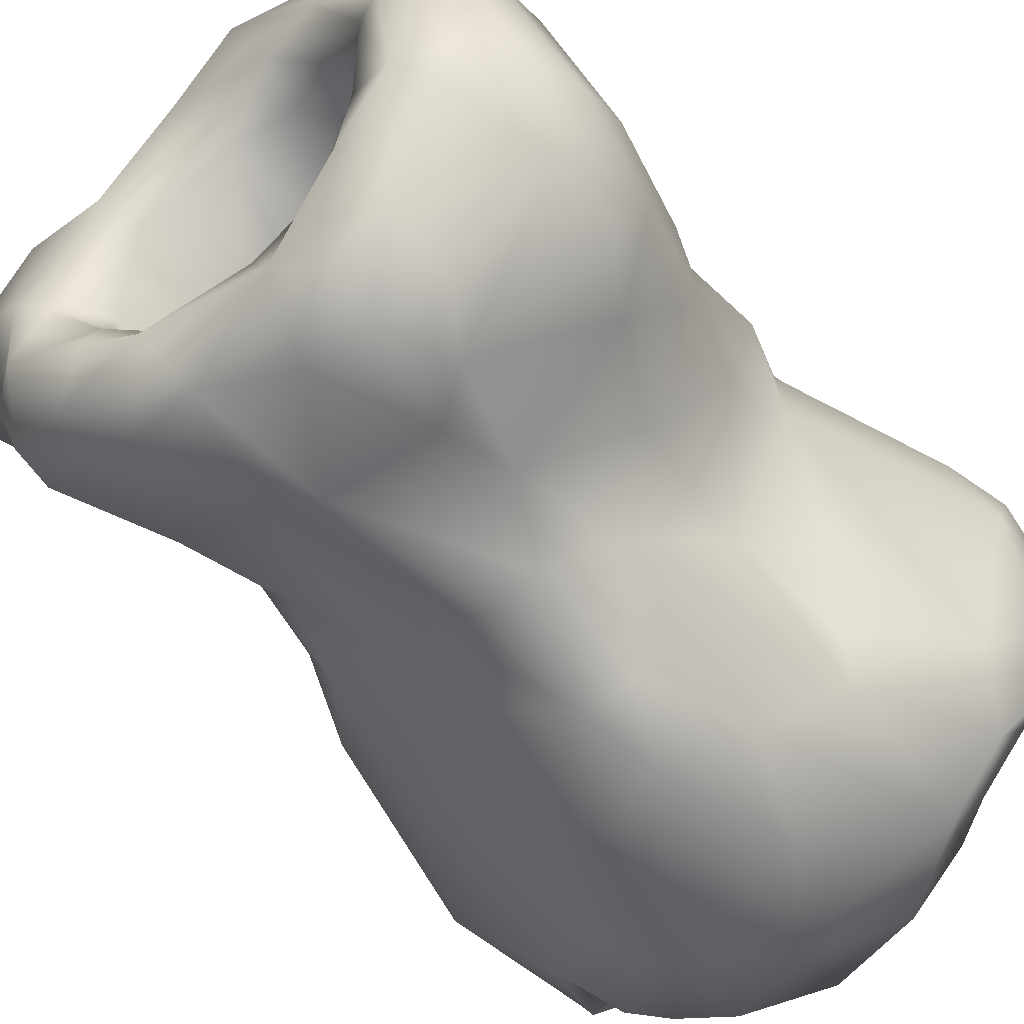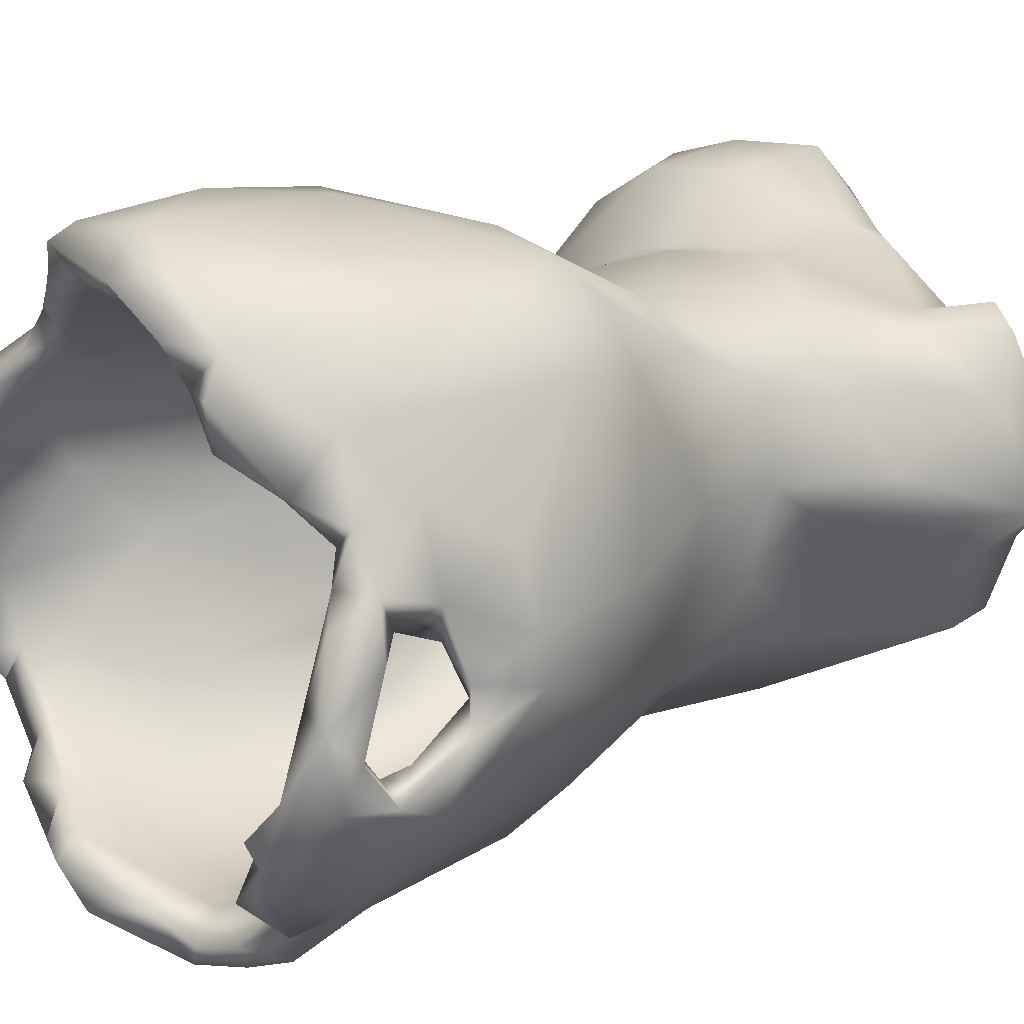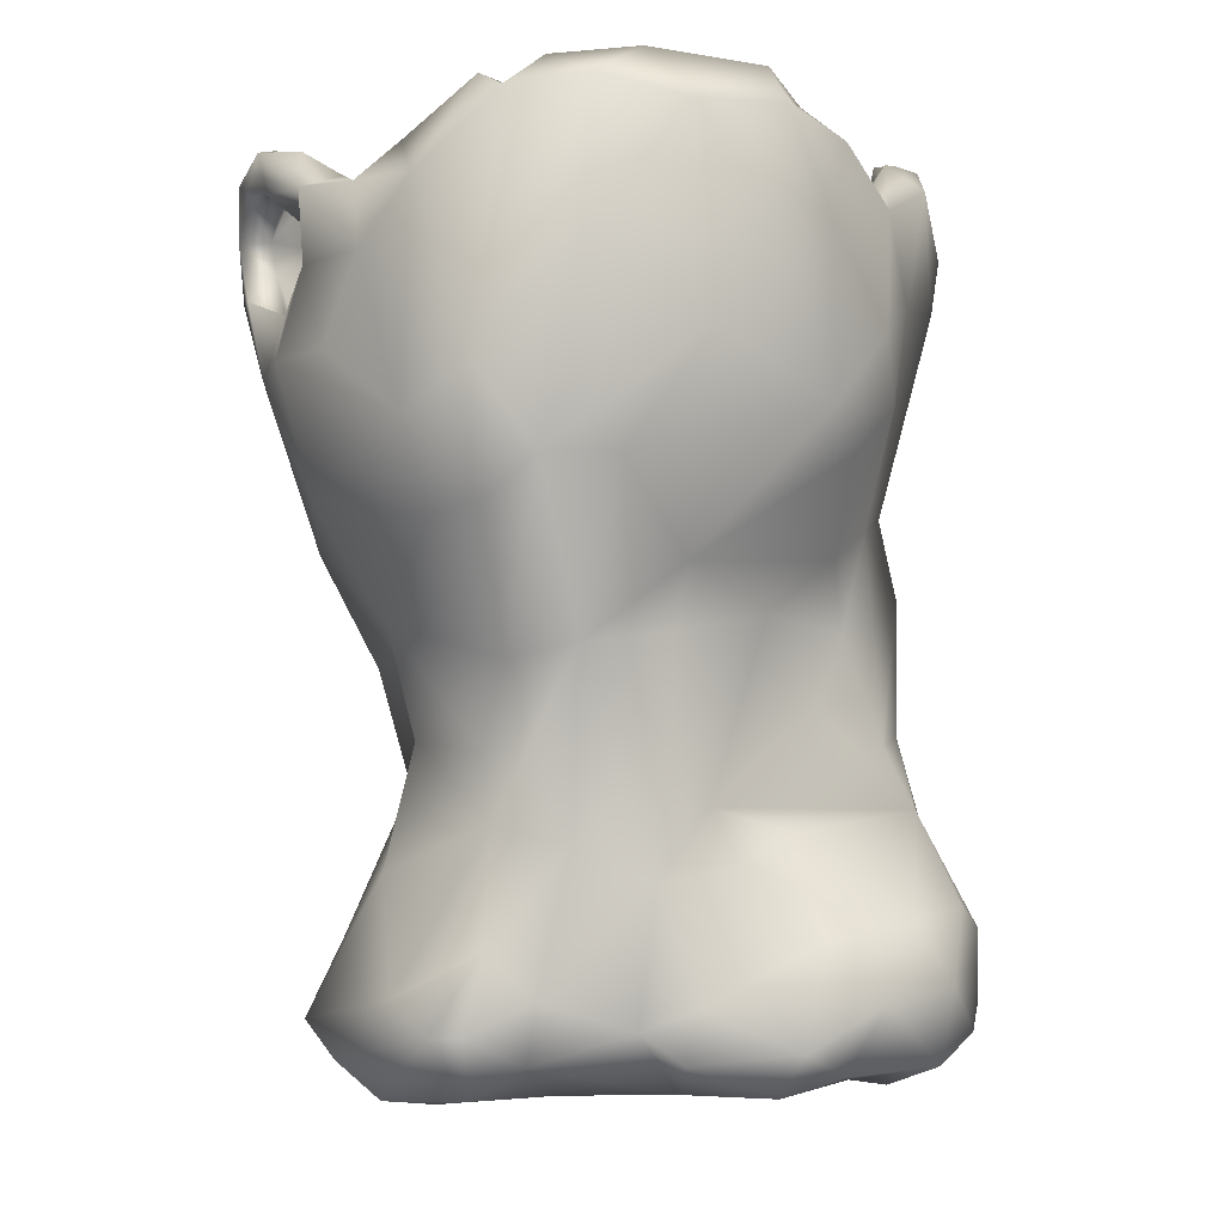
<metadata>
{"format":"obj","ext":"obj","renderer":"f3d","projection":"perspective","resolution":1024,"background":"white","views":[{"elev":-51.0,"azim":41.9,"up":"+Z"},{"elev":19.2,"azim":-124.2,"up":"+Z"},{"elev":-7.0,"azim":-22.2,"up":"+Y"}]}
</metadata>
<code>
o AlienTube4
v 72.17 12.32 -17.71
v 65.77 14.76 -17.6
v 69.6 20.05 -18.7
v 73.66 19.89 -17.5
v 75.77 14.73 -15.9
v 71.51 8.671 -16.74
v 69.65 24.32 -18.26
v 77.82 26.31 -14.1
v 78.56 18.17 -12.58
v 73.28 29.13 -15.22
v 81.12 25.8 -11.49
v 78.76 27.43 -12.57
v 76.4 29 -12.86
v 74.09 28.02 -12.2
v 72.35 29.82 -13.88
v 77.91 27.35 -11.41
v 81.53 27.36 -9.98
v 70.46 29.18 -13.01
v 71.53 24.59 -15.17
v 70.16 30.39 -14
v 68.33 29.88 -15.76
v 78.69 26.42 -10.35
v 66.89 25.93 -15.22
v 75.76 20.76 -12.42
v 80.83 23.63 -7.712
v 77.16 18.51 -9.397
v 68.39 23.12 -16.15
v 73.07 16.23 -14.58
v 67.4 16.91 -16.24
v 74.21 10.92 -12.24
v 68.74 12.44 -14.68
v 65.21 21.76 -16.08
v 71.86 9.411 -13.71
v 75.5 10.13 -8.567
v 74.47 7.491 -9.942
v 64.35 12.7 -14.13
v 75.76 11.44 -6.734
v 72.27 5.389 -11.5
v 69.88 3.904 -11.21
v 65.31 9.196 -11.51
v 77.57 0.7257 -5.773
v 74.67 -0.4451 -9.11
v 72.35 -2.522 -10.15
v 67.67 4.079 -10.35
v 78.9 -2.483 -3.885
v 77.62 1.702 -2.665
v 74.86 -6.774 -8.94
v 78.93 -5.824 -5.542
v 79.25 -7.576 -0.4135
v 73.18 -10.96 -8.492
v 68.4 -11.1 -7.584
v 64.71 -1.639 -7.112
v 72.9 -12.97 -8.986
v 76.8 -11.6 -5.79
v 76.01 -12.61 -6.967
v 67.49 -13.92 -9.706
v 64.68 -14.55 -8.375
v 64.15 -13.42 -5.634
v 74.06 -13.15 -10.77
v 78.18 -13.75 -6.852
v 76.14 -12.48 -11.96
v 68.75 -11.77 -12.54
v 62.3 -13.49 -9.93
v 64.87 -11.36 -11.94
v 79.21 -11.69 -9.265
v 72.97 -9.724 -12.81
v 76.96 -9.996 -13.77
v 79.39 -8.629 -10.89
v 69.63 -5.18 -14.01
v 77.8 -5.866 -12.72
v 75.14 -4.107 -13.12
v 67.1 -6.35 -13.41
v 75.61 -0.2191 -12.5
v 73.49 3.628 -13.72
v 82.09 -0.9665 -8.779
v 84.32 -7.642 -7.461
v 84.05 -3.752 -7.755
v 85.07 -2.663 -5.332
v 78.71 4.374 -7.857
v 82.22 4.479 -1.723
v 84.11 0.3431 -2.632
v 85.42 -4.674 -1.826
v 81.7 2.032 1.16
v 80.38 8.547 -2.004
v 81.97 8.446 0.9012
v 80.38 12.85 -0.2324
v 80.85 -1.606 4.495
v 79.42 1.363 4.042
v 80.37 12.23 2.149
v 77.74 11.85 -7.807
v 78.36 11.27 4.579
v 77.04 6.408 4.749
v 75.73 2.863 4.801
v 75.65 9.471 6.684
v 72.35 6.899 6.587
v 74.17 13.41 11.69
v 66.73 8.481 10.6
v 66.5 5.578 9.629
v 66.3 0.4384 9.977
v 62.26 4.946 9.285
v 72.33 15.13 13.63
v 62.42 12.44 13.47
v 62.4 -3.788 7.966
v 59.53 -2.69 5.838
v 59.26 0.4392 5.451
v 59.51 4.292 7.452
v 58.95 12.3 13
v 57.46 10.64 11.31
v 55.72 10.09 8.452
v 56.04 6.217 1.729
v 57.6 1.12 1.227
v 56.2 -4.72 0.9664
v 55.82 -10.14 3.499
v 58.93 -8.107 6.571
v 57.8 -1.11 -0.4701
v 59.42 0.8301 -3.761
v 57.9 5.197 -2.697
v 56.42 -8.729 -4.337
v 55.14 -7.527 -1.247
v 53.4 -11.05 -1.19
v 59.7 -2.647 -7.194
v 59.78 0.08831 -6.493
v 56.3 -12.52 -3.417
v 57.82 -10.24 -8.018
v 60.25 -4.803 -8.761
v 61.3 1.062 -8.488
v 58.02 -12.47 -7.552
v 59.96 -14.89 -5.749
v 62.97 -12.09 -3.607
v 60.88 -14.05 -1.727
v 59.48 -14.9 -1.06
v 62.34 -11.53 -0.6202
v 61.97 -7.916 -2.579
v 64.62 -12.72 2.609
v 63.35 -14.34 3.988
v 59.17 -14.51 4.134
v 63.05 -2.356 -4.821
v 63.29 -3.644 -0.3659
v 61.29 -13.09 5.535
v 67.63 -14.22 7.502
v 69.18 -11.88 5.324
v 66.15 -4.822 2.157
v 67.82 -7.99 3.797
v 65.05 -11.54 9.001
v 67.3 -13 8.815
v 72.59 -13.24 7.229
v 72.22 -11.02 6.037
v 71.1 -14.35 10.09
v 69.73 -4.838 4.146
v 75.81 -13.73 7.346
v 75.08 -12.09 5.252
v 76.12 -7.05 3.54
v 73.29 -3.04 3.794
v 77.3 -11.75 2.573
v 70.79 -0.4449 4.214
v 80.45 -14.28 2.135
v 79 -13.09 9.923
v 79.1 -13.83 1.866
v 76.54 0.7533 -0.3157
v 82.68 -14.17 -0.7963
v 81.69 -11.67 8.094
v 78.28 -12.47 -2.597
v 84.65 -12.25 -0.8408
v 83.2 -10.31 5.937
v 81.5 -14.27 -4.779
v 78.77 -13.62 -3.416
v 83.04 -12.63 -5.856
v 85.28 -10.29 -4.047
v 85.86 -7.618 -3.136
v 83.21 -7.004 5.969
v 80.94 -6.092 8.592
v 79.19 -9.617 10.95
v 77.3 -6.752 10.88
v 72.9 -2.986 8.295
v 75.2 -10.35 12.24
v 72.73 -7.742 11.33
v 74.01 -13.49 10.48
v 70.01 -4.381 8.778
v 71.31 -12.39 12.36
v 67.56 -10.57 9.749
v 65.91 -5.305 8.977
v 61.34 -10.27 6.642
v 57.81 -11.73 7.589
v 56.49 -11.76 6.427
v 56.32 -14.58 0.7526
v 68.52 -1.937 8.725
v 54.5 -12.82 -0.2488
v 74.23 0.3278 2.23
v 76.67 8.042 0.4999
v 74.36 8.321 4.096
v 77.19 11.03 -1.856
v 70.78 8.984 6.454
v 78.63 15.45 1.749
v 72.16 17.14 9.063
v 77.89 22.37 5.616
v 64.91 8.886 6.12
v 67.93 17.3 10.84
v 81.05 24.59 2.161
v 75.91 25.75 7.421
v 70.66 27.45 11.05
v 66.2 25.4 12.77
v 73.14 28.13 10.04
v 71.49 28.59 12.12
v 73.83 27.32 12.02
v 75.94 26.96 9.033
v 69.86 28 14.28
v 69.18 29.66 13.79
v 66.3 29.56 12.68
v 64.89 27.37 15.23
v 63.48 29.97 13.44
v 62.08 28.91 11.99
v 68.92 22.7 15.13
v 61.03 28.48 13.87
v 59.69 29.64 11.76
v 59.5 28.56 9.751
v 57.75 28.13 11.63
v 60.55 21.45 13.9
v 66.23 17.92 14.79
v 56.34 15.98 12.09
v 54.72 24.76 8.793
v 53.31 22.01 5.775
v 54.19 14.23 9.199
v 52.47 18.04 3.4
v 51.3 18.02 -0.05262
v 52.95 11.7 0.5036
v 55.25 10.27 -6.121
v 51.35 17.53 -2.252
v 52.17 20.58 -1.737
v 51.93 22.04 2.001
v 50.86 21.44 -3.336
v 51.57 22.11 -6.816
v 50.95 24.65 -5.52
v 59.18 10.89 -11.2
v 52.53 23.13 -4.595
v 56.98 23.01 -12.66
v 50.8 27.33 -5.063
v 54.45 28.18 -10.02
v 50.68 26.41 -3.166
v 53.39 29.39 -8.006
v 60.91 20.22 -15.23
v 56.33 29.04 -10.52
v 56.6 26.48 -12.94
v 55.46 28.58 -8.229
v 57.99 26.14 -11.63
v 59.23 25.39 -13.78
v 60.22 24.36 -16.25
v 60.28 24.13 -13.04
v 62.02 26.04 -15.94
v 62.21 25.43 -17.09
v 63.95 26.97 -16.47
v 64.37 22.23 -17.31
v 65.07 26.54 -17.87
v 64.96 25.18 -15.51
v 61.81 20.12 -13.99
v 65.94 27.97 -15.22
v 63.49 11.23 -15.28
v 67.03 7.258 -14.5
v 63.42 5.791 -9.886
v 67.5 3.131 -13.26
v 71 3.679 -14.22
v 59.08 5.777 -8.037
v 58.19 5.062 -6.187
v 75.85 5.707 -11.84
v 73.99 9.193 -15.98
v 79.03 17.13 -10.33
v 79.66 16.32 -5.988
v 82.57 23.04 -8.619
v 82.99 22.27 2.836
v 84.14 24.03 -0.1812
v 83.96 25.26 1.885
v 84.25 26.49 -6.28
v 83.41 27.43 -8.487
v 82.06 28.68 -8.109
v 81.92 27.15 -4.839
v 80.54 26.84 -8.191
v 83.59 28.75 -4.425
v 84.11 28.51 -1.457
v 82.04 28.62 -2.129
v 81.35 27.6 5.376
v 82.74 29.53 2.073
v 81.41 30.22 0.1119
v 81.05 29.52 2.862
v 79.62 28.91 4.6
v 80.26 28.57 2.074
v 81.33 23.38 -0.1903
v 77.97 25.62 8.168
v 77.92 27.12 6.709
v 77.26 26.23 6.198
v 79.39 21.45 7.062
v 72.1 23.88 13.62
v 75.72 18.96 12.06
v 76.74 15.9 10.66
v 79.91 20.31 -3.561
v 60.3 12.75 -9.905
v 63.78 5.825 -7.27
v 57.01 13.6 -5.657
v 60.59 7.127 -2.433
v 54.19 16.23 -0.215
v 60.02 7.321 0.3634
v 62.18 -0.2726 -2.711
v 57.19 14.55 6.098
v 61.14 7.673 3.16
v 58.88 14.66 8.056
v 63.1 8.545 5.432
v 66.38 -1.786 3.196
v 62.84 15.21 9.633
v 55.98 20.74 6.319
v 56.14 26.5 5.915
v 54.74 25.02 4.103
v 53.44 21.68 2.491
v 55.06 26.87 6.242
v 57.61 28.65 7.718
v 57.32 29.09 9.89
v 53.23 25.17 5.258
v 53.47 26.01 2.942
v 52.4 23.92 1.151
v 52.78 21.55 0.08694
v 53.01 26.22 -0.1987
v 51.33 25.2 3.225
v 51.85 27.19 1.923
v 50.61 25.4 0.6578
v 52.23 26.48 -2.263
v 52.49 20.47 -2.414
v 52.3 24.74 -4.727
v 53.76 27.99 -5.619
v 54.16 29.74 -6.822
v 52.36 29.11 -4.671
v 50.75 27.99 -1.586
v 52.64 27.83 -1.129
f 1 2 3
f 1 3 4
f 4 5 1
f 6 2 1
f 4 3 7
f 8 4 7
f 9 5 8
f 5 4 8
f 8 7 10
f 8 11 9
f 11 8 12
f 12 8 13
f 8 10 13
f 14 13 10
f 10 15 14
f 16 13 14
f 12 13 16
f 17 12 16
f 11 12 17
f 14 15 18
f 18 19 14
f 15 20 18
f 10 20 15
f 10 21 20
f 14 22 16
f 22 14 19
f 23 19 18
f 22 19 24
f 24 25 22
f 24 26 25
f 23 27 19
f 24 19 28
f 19 27 28
f 27 29 28
f 30 26 24
f 24 28 30
f 31 28 29
f 29 27 32
f 33 28 31
f 26 30 34
f 35 34 30
f 31 29 36
f 30 28 33
f 34 37 26
f 35 37 34
f 38 35 30
f 33 38 30
f 33 31 39
f 39 31 40
f 33 39 38
f 35 41 37
f 35 38 42
f 38 39 43
f 42 38 43
f 43 39 44
f 42 41 35
f 41 45 46
f 47 42 43
f 48 45 41
f 41 42 48
f 47 48 42
f 49 46 45
f 47 43 50
f 43 44 51
f 50 43 51
f 44 52 51
f 50 51 53
f 48 47 54
f 47 50 54
f 53 55 50
f 51 56 53
f 57 51 58
f 57 56 51
f 59 53 56
f 55 53 59
f 59 60 55
f 61 60 59
f 56 62 59
f 63 56 57
f 63 64 56
f 64 62 56
f 60 61 65
f 61 59 66
f 62 66 59
f 61 66 67
f 61 67 65
f 68 65 67
f 66 62 69
f 68 67 70
f 70 67 71
f 67 66 71
f 69 62 72
f 71 69 73
f 66 69 71
f 73 70 71
f 73 69 74
f 73 75 70
f 70 76 68
f 70 75 77
f 76 70 77
f 75 78 77
f 75 73 79
f 76 77 78
f 75 80 78
f 75 79 80
f 78 80 81
f 78 81 82
f 81 80 83
f 79 84 80
f 83 82 81
f 83 80 85
f 80 84 85
f 84 86 85
f 83 87 82
f 85 88 83
f 85 86 89
f 84 90 86
f 89 91 85
f 91 88 85
f 87 83 88
f 88 92 93
f 92 88 91
f 92 91 94
f 88 93 87
f 94 95 92
f 93 92 95
f 94 96 97
f 95 94 97
f 98 95 97
f 99 95 98
f 98 97 100
f 101 102 97
f 99 98 100
f 99 100 103
f 97 102 100
f 104 103 100
f 105 100 106
f 104 100 105
f 100 107 106
f 107 100 102
f 106 107 108
f 106 108 109
f 110 105 106
f 104 105 111
f 112 104 111
f 113 114 104
f 104 112 113
f 111 105 110
f 112 111 115
f 116 115 111
f 116 111 117
f 118 119 115
f 119 112 115
f 120 113 112
f 120 112 119
f 121 118 115
f 121 115 116
f 122 121 116
f 118 120 119
f 123 120 118
f 123 118 124
f 121 124 118
f 124 121 125
f 121 122 126
f 127 123 124
f 123 127 128
f 124 125 72
f 127 63 128
f 72 64 124
f 64 127 124
f 63 127 64
f 128 63 57
f 128 57 58
f 51 129 58
f 58 130 128
f 129 130 58
f 51 52 129
f 131 128 130
f 132 130 129
f 129 133 132
f 132 134 130
f 130 134 135
f 135 131 130
f 135 136 131
f 129 137 133
f 132 133 138
f 134 132 138
f 136 135 139
f 135 140 139
f 134 140 135
f 134 138 141
f 142 141 138
f 141 142 143
f 140 134 141
f 144 140 145
f 139 140 144
f 141 146 140
f 147 146 141
f 146 148 140
f 145 140 148
f 149 143 142
f 143 149 141
f 149 147 141
f 146 150 148
f 151 146 147
f 152 147 153
f 151 147 152
f 146 151 150
f 154 151 152
f 153 149 155
f 147 149 153
f 156 157 150
f 158 156 150
f 158 150 151
f 154 158 151
f 159 49 152
f 49 154 152
f 160 157 156
f 157 160 161
f 49 162 154
f 162 158 154
f 160 163 161
f 163 164 161
f 160 156 165
f 165 156 158
f 166 158 162
f 166 165 158
f 160 165 163
f 166 60 165
f 166 55 60
f 54 166 162
f 166 54 55
f 163 165 167
f 167 168 163
f 60 65 165
f 168 167 76
f 169 163 168
f 167 165 65
f 76 167 65
f 68 76 65
f 76 169 168
f 78 169 76
f 169 78 82
f 163 169 164
f 169 82 170
f 164 169 170
f 87 170 82
f 170 87 171
f 171 161 170
f 170 161 164
f 161 171 172
f 171 87 173
f 174 173 87
f 173 172 171
f 161 172 157
f 175 172 173
f 175 157 172
f 173 174 176
f 177 157 175
f 176 175 173
f 178 176 174
f 177 175 179
f 175 176 179
f 176 178 180
f 148 177 179
f 176 180 179
f 180 181 144
f 145 179 180
f 148 179 145
f 150 177 148
f 150 157 177
f 144 145 180
f 182 139 144
f 182 144 181
f 139 182 183
f 182 114 183
f 182 103 114
f 103 182 181
f 136 139 183
f 136 183 184
f 185 136 184
f 103 104 114
f 186 99 181
f 103 181 99
f 178 186 181
f 178 181 180
f 174 186 178
f 174 87 186
f 186 95 99
f 95 186 93
f 93 186 87
f 184 114 113
f 184 183 114
f 187 184 113
f 185 184 187
f 113 120 187
f 131 136 185
f 187 123 185
f 123 187 120
f 123 131 185
f 123 128 131
f 50 55 54
f 54 162 48
f 49 48 162
f 48 49 45
f 46 49 159
f 188 159 152
f 153 188 152
f 159 189 46
f 188 190 189
f 188 189 159
f 188 153 155
f 189 191 46
f 155 190 188
f 190 155 192
f 190 193 189
f 189 193 191
f 192 194 190
f 193 190 195
f 192 196 197
f 197 194 192
f 195 190 194
f 193 195 198
f 199 195 194
f 199 194 200
f 194 197 201
f 201 200 194
f 200 202 199
f 202 200 203
f 204 202 203
f 205 202 204
f 204 203 206
f 206 203 207
f 203 200 207
f 207 200 208
f 200 201 208
f 206 207 209
f 207 210 209
f 208 210 207
f 201 211 208
f 208 211 210
f 212 206 209
f 209 210 213
f 210 211 214
f 211 215 214
f 210 214 213
f 213 214 216
f 214 215 216
f 209 213 217
f 212 209 218
f 218 209 217
f 213 216 219
f 217 213 219
f 216 220 219
f 218 217 107
f 107 217 219
f 220 221 222
f 220 222 219
f 102 218 107
f 223 222 221
f 222 108 219
f 219 108 107
f 224 225 222
f 224 222 223
f 109 222 225
f 109 108 222
f 110 109 225
f 110 106 109
f 226 110 225
f 225 224 227
f 227 226 225
f 227 224 228
f 224 223 229
f 229 228 224
f 230 227 228
f 231 226 227
f 230 231 227
f 231 230 232
f 233 226 231
f 230 234 232
f 233 231 235
f 232 236 231
f 236 237 231
f 232 238 236
f 239 237 236
f 235 240 233
f 237 235 231
f 237 239 241
f 242 235 237
f 242 237 241
f 243 244 241
f 235 242 245
f 235 245 246
f 244 245 242
f 242 241 244
f 245 244 247
f 247 248 245
f 235 246 240
f 246 245 248
f 249 246 248
f 248 250 249
f 251 240 246
f 249 251 246
f 252 251 249
f 252 249 250
f 253 248 247
f 253 250 248
f 247 254 253
f 7 251 252
f 250 255 252
f 250 23 255
f 250 253 23
f 253 32 27
f 254 32 253
f 253 27 23
f 252 255 21
f 7 252 21
f 3 251 7
f 3 2 251
f 251 2 240
f 240 2 256
f 257 256 2
f 6 257 2
f 258 233 256
f 257 258 256
f 258 257 259
f 6 259 257
f 260 259 6
f 74 260 6
f 74 69 260
f 260 69 259
f 69 72 259
f 72 126 258
f 258 259 72
f 125 126 72
f 126 125 121
f 126 122 261
f 261 122 262
f 258 126 261
f 116 117 262
f 262 122 116
f 233 261 226
f 226 261 262
f 258 261 233
f 262 117 226
f 226 117 110
f 110 117 111
f 240 256 233
f 62 64 72
f 263 73 74
f 264 263 74
f 264 74 6
f 264 5 263
f 263 79 73
f 9 90 263
f 263 5 9
f 1 5 264
f 90 79 263
f 264 6 1
f 9 265 90
f 90 265 266
f 90 266 86
f 266 265 267
f 265 9 267
f 9 11 267
f 79 90 84
f 266 267 86
f 89 86 268
f 86 267 269
f 268 86 269
f 270 268 269
f 267 271 269
f 271 267 272
f 271 272 273
f 272 11 17
f 272 267 11
f 17 273 272
f 271 273 274
f 275 274 273
f 276 271 274
f 277 271 276
f 269 277 270
f 271 277 269
f 274 275 25
f 276 278 277
f 268 270 279
f 279 270 280
f 277 280 270
f 276 274 278
f 280 277 281
f 281 277 278
f 280 282 279
f 279 282 283
f 282 284 283
f 282 280 281
f 278 284 281
f 274 285 278
f 285 198 278
f 284 278 198
f 281 284 282
f 283 286 279
f 287 286 283
f 288 284 198
f 283 284 288
f 288 287 283
f 279 286 289
f 199 205 287
f 288 199 287
f 286 287 205
f 198 195 288
f 288 195 199
f 199 202 205
f 204 286 205
f 204 290 286
f 291 289 286
f 286 290 291
f 204 206 290
f 292 289 291
f 101 290 212
f 290 101 291
f 292 291 101
f 292 91 289
f 96 292 101
f 94 292 96
f 94 91 292
f 97 96 101
f 101 212 218
f 101 218 102
f 290 206 212
f 91 89 289
f 89 268 289
f 268 279 289
f 198 285 193
f 293 191 285
f 191 193 285
f 285 274 293
f 293 274 25
f 26 293 25
f 22 25 275
f 37 293 26
f 37 191 293
f 41 46 191
f 37 41 191
f 22 275 16
f 17 16 275
f 273 17 275
f 10 7 21
f 21 255 20
f 20 255 18
f 23 18 255
f 32 254 36
f 29 32 36
f 294 36 254
f 40 36 294
f 295 40 294
f 294 254 296
f 295 294 296
f 295 296 297
f 297 298 299
f 297 296 298
f 300 297 299
f 298 301 299
f 301 302 299
f 301 303 302
f 196 302 304
f 302 196 305
f 304 302 303
f 303 306 304
f 196 304 306
f 197 196 306
f 155 305 196
f 192 155 196
f 138 302 305
f 155 149 305
f 138 305 142
f 138 299 302
f 305 149 142
f 138 300 299
f 133 300 138
f 300 133 137
f 300 137 297
f 52 295 297
f 297 137 52
f 44 40 295
f 44 295 52
f 44 39 40
f 31 36 40
f 52 137 129
f 201 306 211
f 306 303 211
f 306 201 197
f 215 211 307
f 303 307 211
f 307 303 301
f 307 308 215
f 308 307 309
f 298 310 301
f 301 310 307
f 310 309 307
f 309 311 308
f 308 311 312
f 312 311 313
f 309 314 311
f 309 315 314
f 310 316 309
f 317 316 310
f 309 316 318
f 309 318 315
f 220 311 314
f 311 220 313
f 220 314 221
f 221 314 319
f 319 314 315
f 319 315 320
f 229 221 319
f 220 216 313
f 215 313 216
f 215 312 313
f 215 308 312
f 221 229 223
f 229 319 316
f 319 321 316
f 316 322 318
f 321 322 316
f 316 317 229
f 228 229 317
f 298 317 310
f 323 317 298
f 228 317 323
f 296 234 323
f 323 234 230
f 228 323 230
f 296 254 234
f 234 244 324
f 254 244 234
f 323 298 296
f 254 247 244
f 324 244 243
f 325 324 243
f 243 239 326
f 243 326 325
f 326 327 325
f 241 239 243
f 326 239 327
f 239 328 327
f 322 324 325
f 329 325 327
f 322 325 329
f 239 236 328
f 238 328 236
f 329 318 322
f 324 322 238
f 324 238 232
f 328 329 327
f 322 321 238
f 238 321 328
f 315 318 329
f 320 315 329
f 329 328 320
f 328 319 320
f 321 319 328
f 324 232 234

</code>
